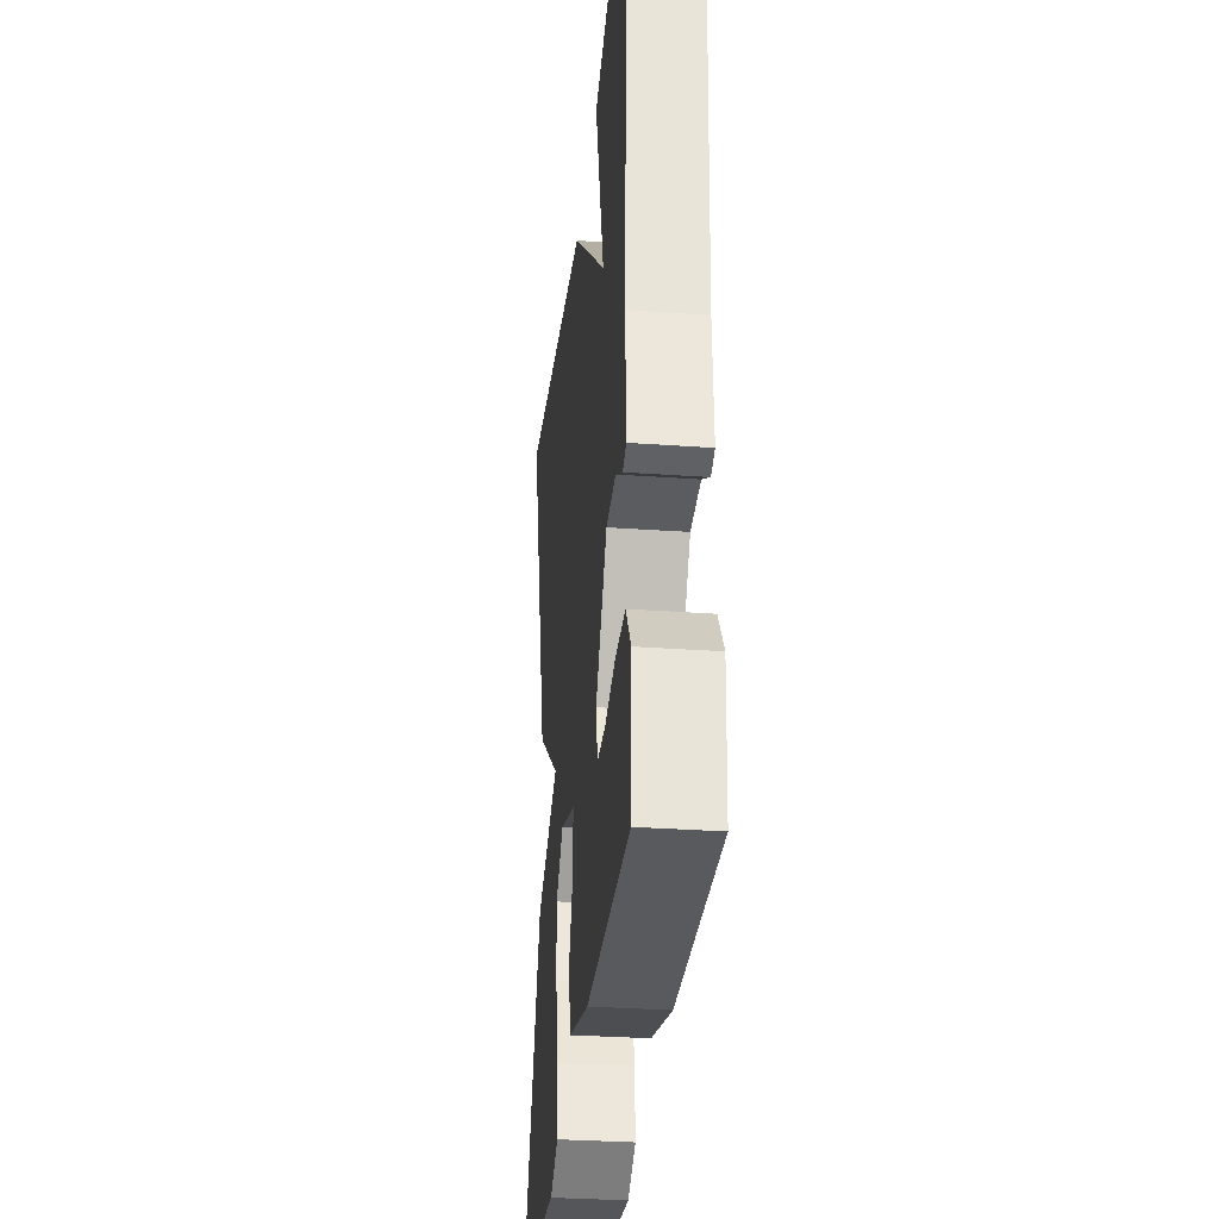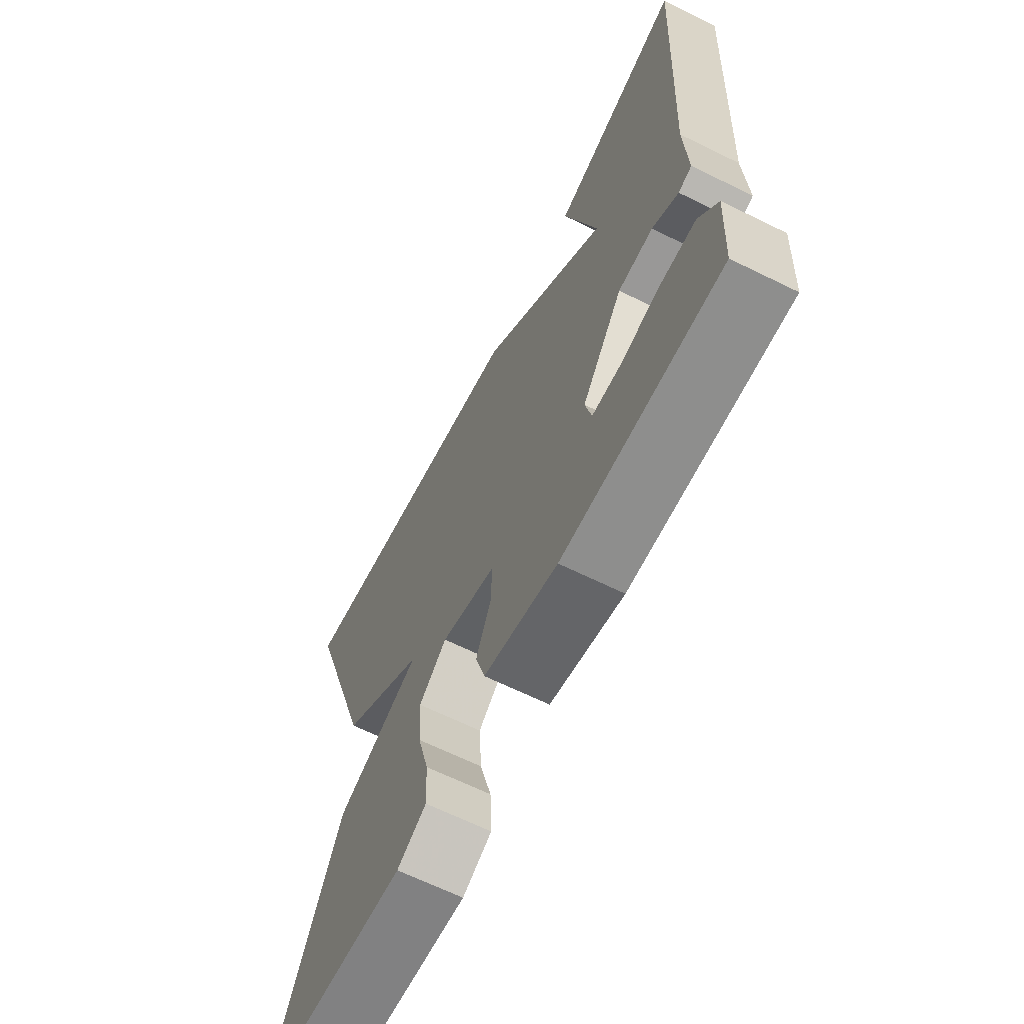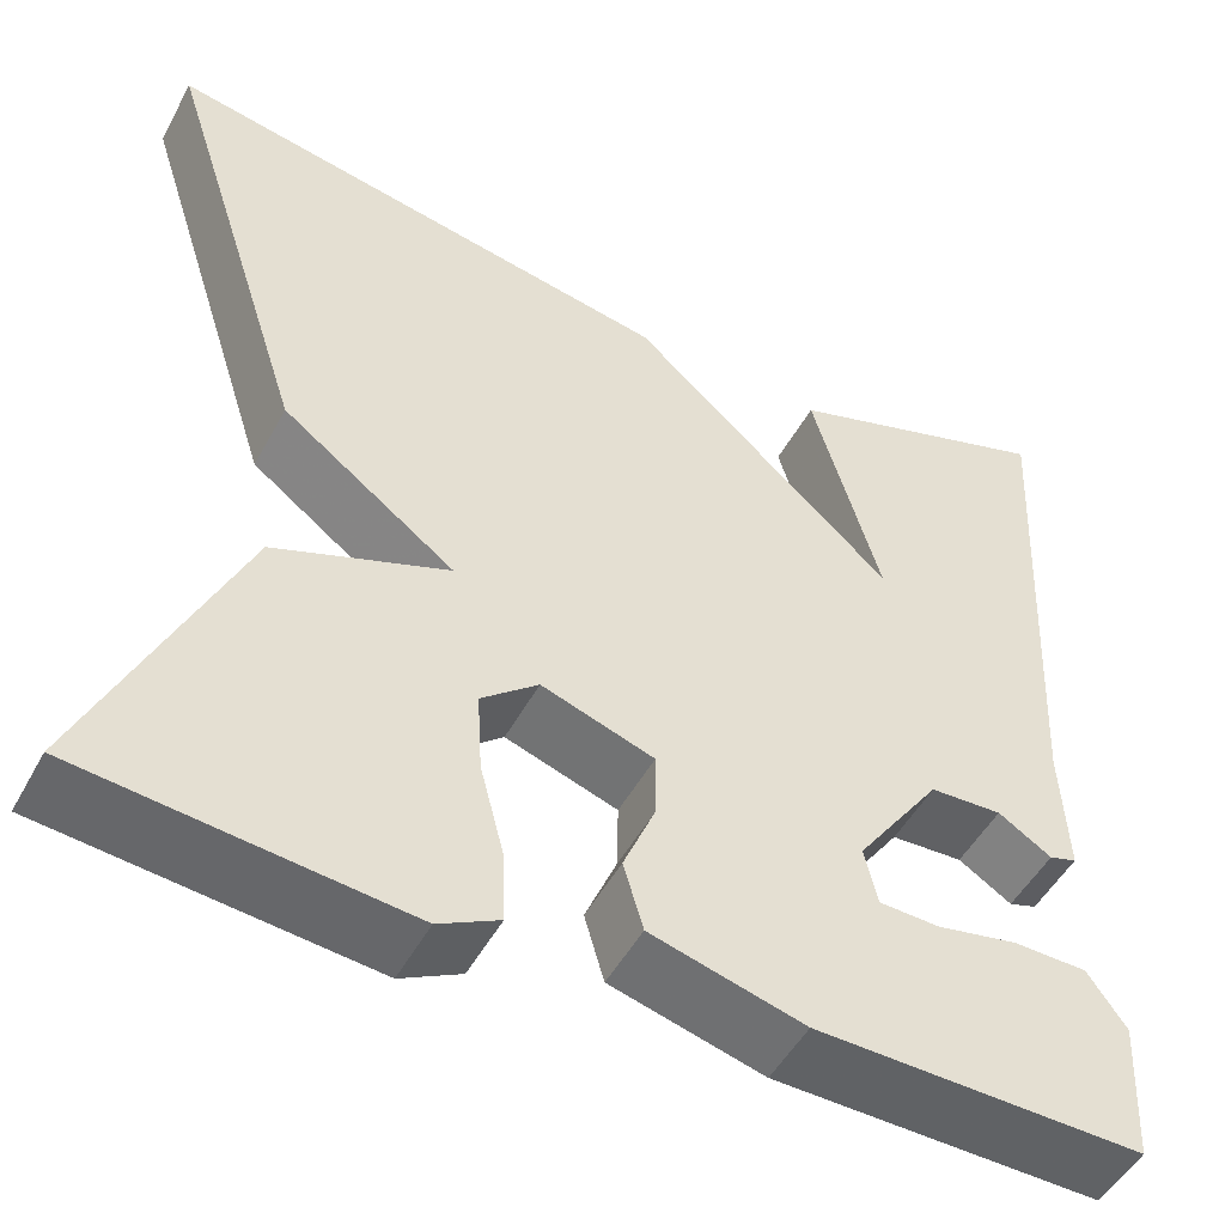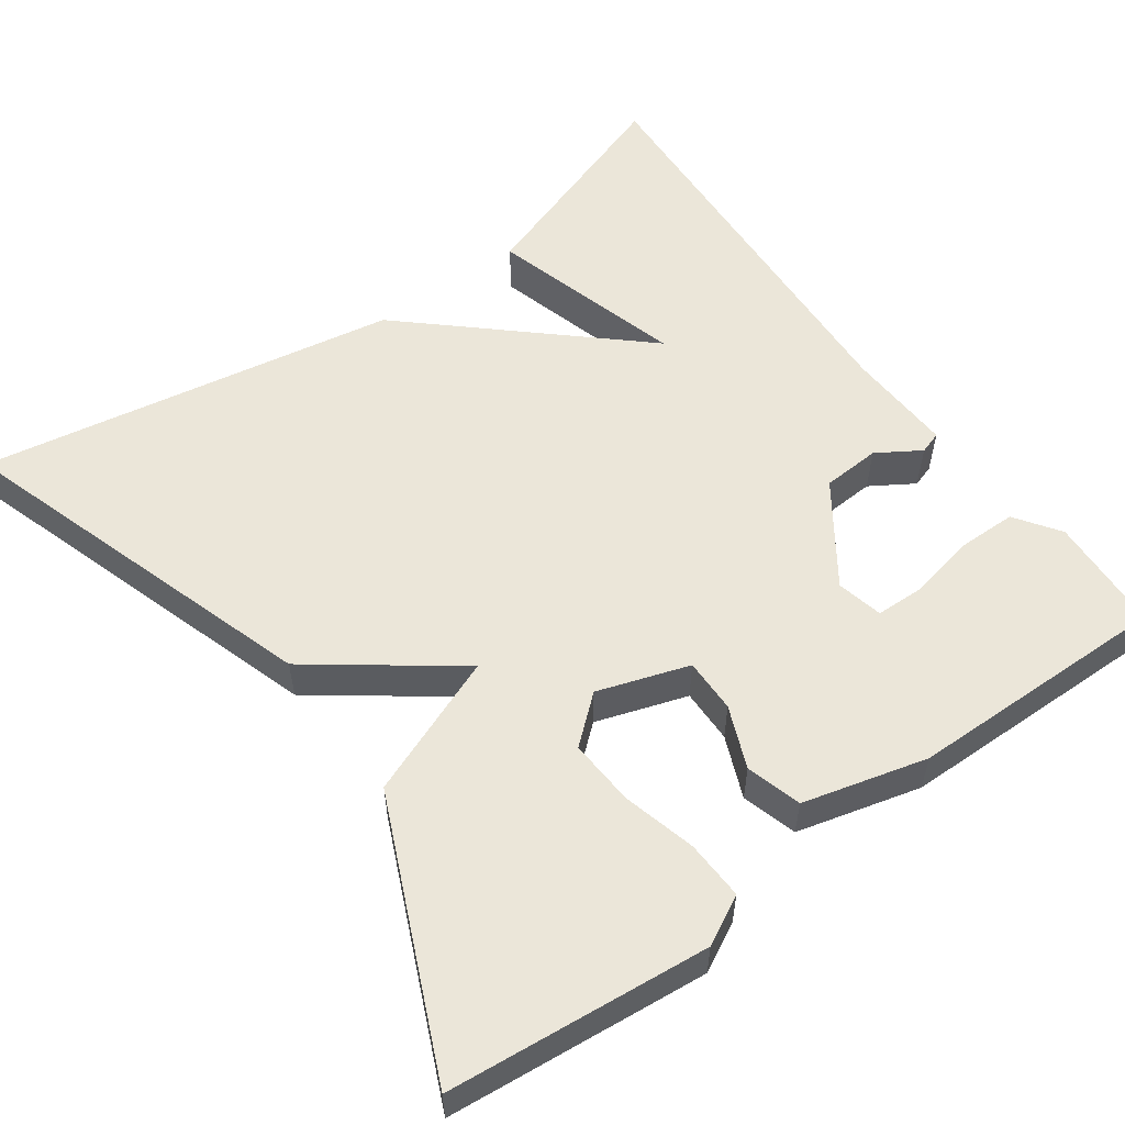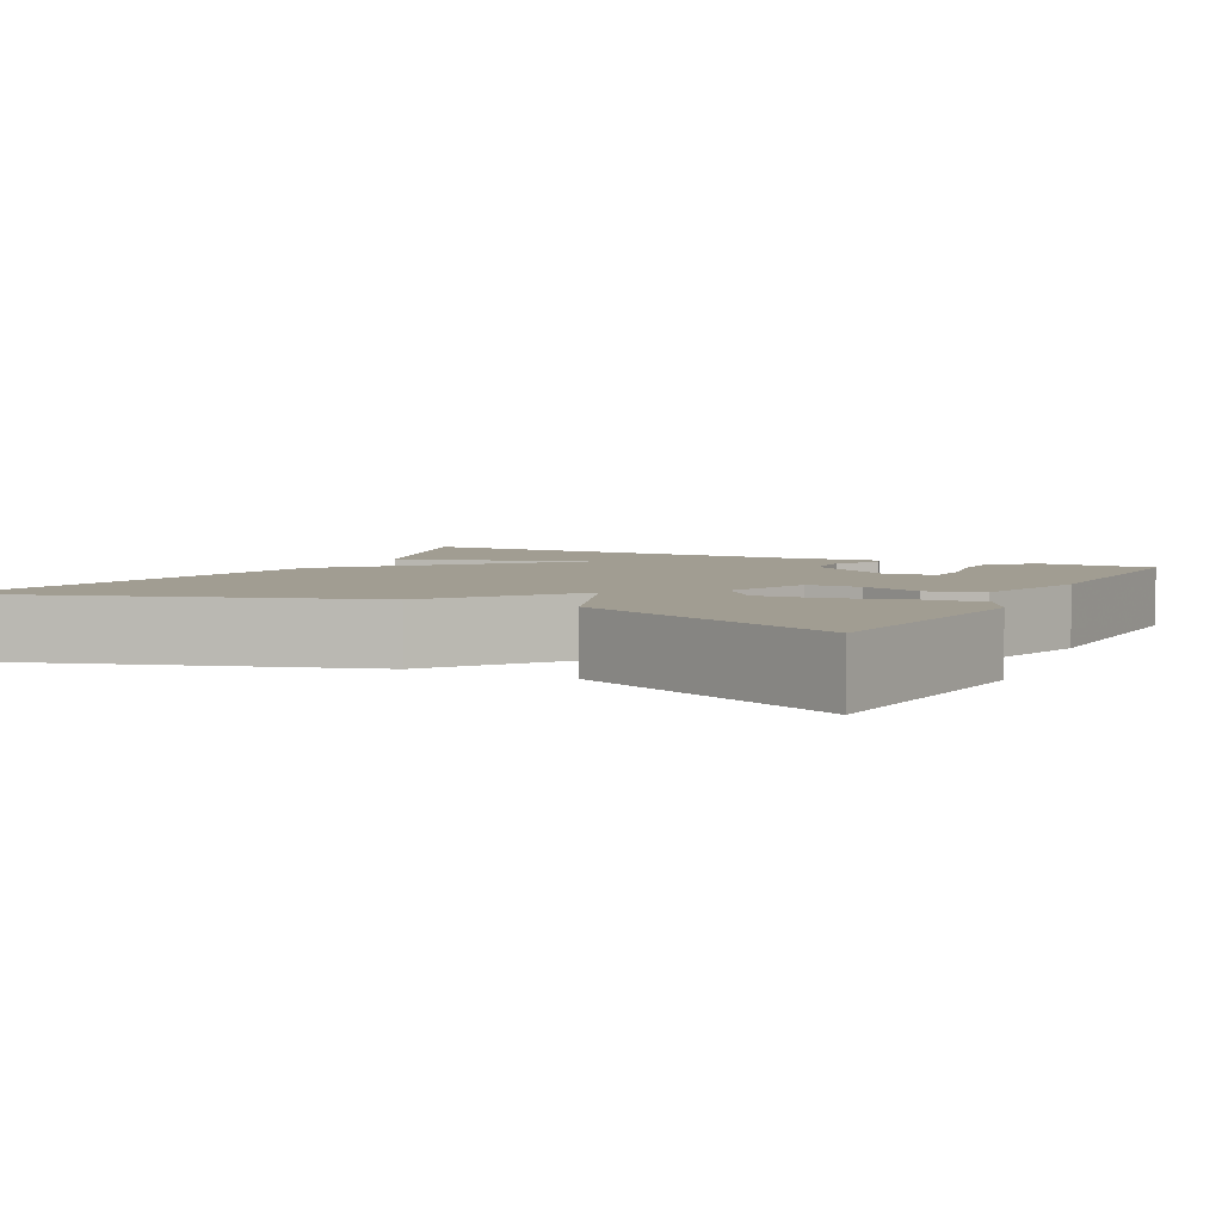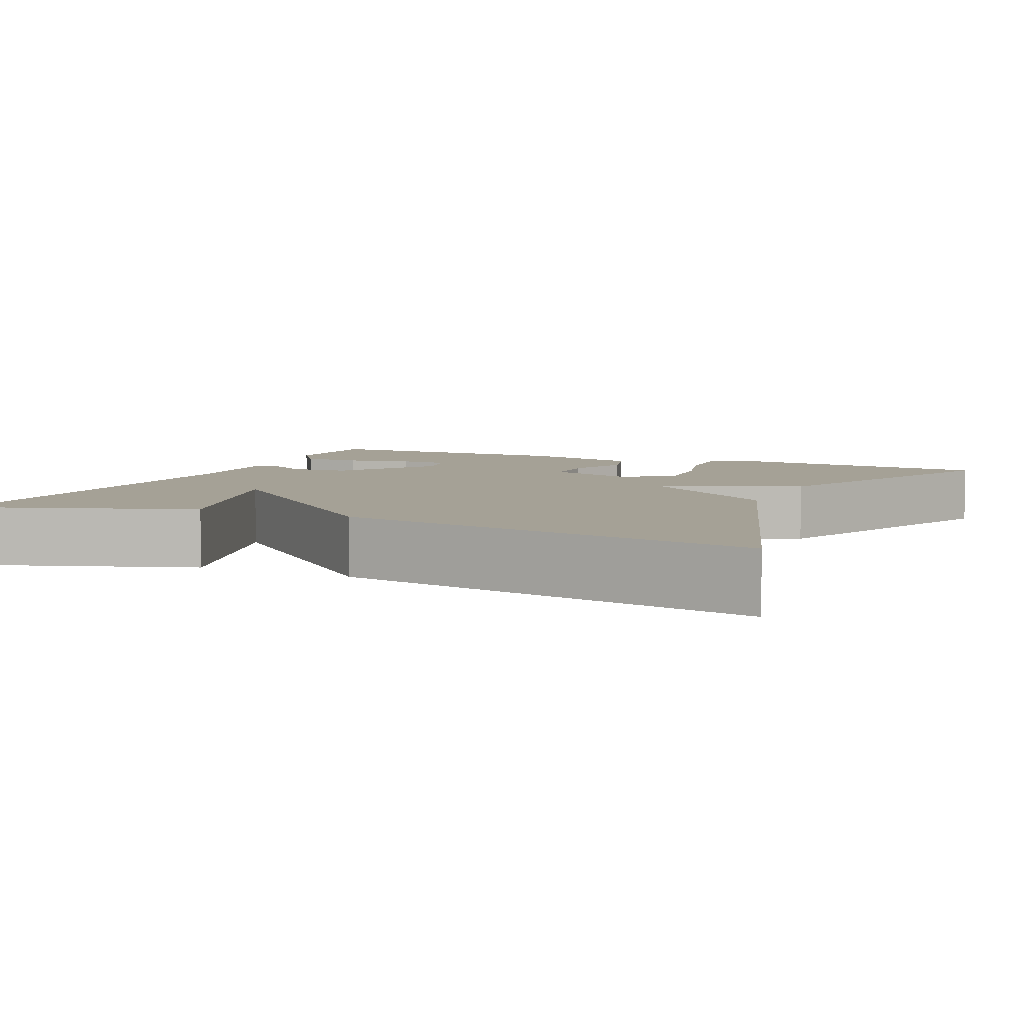
<metadata>
{"format":"obj","ext":"obj","renderer":"f3d","projection":"perspective","resolution":1024,"background":"white","views":[{"elev":-31.3,"azim":-95.8,"up":"+Z"},{"elev":-65.7,"azim":-116.3,"up":"+Z"},{"elev":-50.2,"azim":152.2,"up":"+Z"},{"elev":56.0,"azim":144.1,"up":"+Y"},{"elev":4.6,"azim":117.2,"up":"+Y"},{"elev":6.1,"azim":23.8,"up":"+Y"}]}
</metadata>
<code>
v -0.5 0.07 0.5
v -0.224 0.07 0.406
v -0.293 0.07 0.163
v -0.024 0.07 0.406
v 0.5 0.07 0.5
v 0.351 0.07 0.036
v 0.175 0.07 -0.095
v 0.351 0.07 -0.164
v 0.5 0.07 -0.5
v 0.173 0.07 -0.532
v 0.112 0.07 -0.5
v 0.115 0.07 -0.426
v 0.139 0.07 -0.334
v 0.144 0.07 -0.251
v 0.086 0.07 -0.202
v -0.028 0.07 -0.24
v -0.027 0.07 -0.308
v 0.005 0.07 -0.385
v -0.015 0.07 -0.454
v -0.17 0.07 -0.495
v -0.5 0.07 -0.5
v -0.508 0.07 -0.355
v -0.469 0.07 -0.299
v -0.394 0.07 -0.298
v -0.312 0.07 -0.315
v -0.251 0.07 -0.313
v -0.238 0.07 -0.255
v -0.324 0.07 -0.132
v -0.397 0.07 -0.128
v -0.451 0.07 -0.162
v -0.479 0.07 -0.153
v -0.473 0.07 -0.019
v -0.5 0 0.5
v -0.224 0 0.406
v -0.293 0 0.163
v -0.024 0 0.406
v 0.5 0 0.5
v 0.351 0 0.036
v 0.175 0 -0.095
v 0.351 0 -0.164
v 0.5 0 -0.5
v 0.173 0 -0.532
v 0.112 0 -0.5
v 0.115 0 -0.426
v 0.139 0 -0.334
v 0.144 0 -0.251
v 0.086 0 -0.202
v -0.028 0 -0.24
v -0.027 0 -0.308
v 0.005 0 -0.385
v -0.015 0 -0.454
v -0.17 0 -0.495
v -0.5 0 -0.5
v -0.508 0 -0.355
v -0.469 0 -0.299
v -0.394 0 -0.298
v -0.312 0 -0.315
v -0.251 0 -0.313
v -0.238 0 -0.255
v -0.324 0 -0.132
v -0.397 0 -0.128
v -0.451 0 -0.162
v -0.479 0 -0.153
v -0.473 0 -0.019
f 29 30 31 32
f 28 29 32 1
f 27 28 1
f 23 24 25
f 22 23 25
f 21 22 25
f 20 21 25
f 19 20 25
f 18 19 25
f 17 18 25 26
f 16 17 26 27
f 11 12 13
f 10 11 13
f 9 10 13
f 8 9 13
f 7 8 13 14
f 5 6 7
f 4 5 7
f 3 4 7
f 3 7 14 15
f 1 2 3
f 27 1 3
f 3 15 16 27
f 64 63 62 61
f 33 64 61 60
f 33 60 59
f 57 56 55
f 57 55 54
f 57 54 53
f 57 53 52
f 57 52 51
f 57 51 50
f 58 57 50 49
f 59 58 49 48
f 45 44 43
f 45 43 42
f 45 42 41
f 45 41 40
f 46 45 40 39
f 39 38 37
f 39 37 36
f 39 36 35
f 47 46 39 35
f 35 34 33
f 35 33 59
f 59 48 47 35
f 1 33 34 2
f 2 34 35 3
f 3 35 36 4
f 4 36 37 5
f 5 37 38 6
f 6 38 39 7
f 7 39 40 8
f 8 40 41 9
f 9 41 42 10
f 10 42 43 11
f 11 43 44 12
f 12 44 45 13
f 13 45 46 14
f 14 46 47 15
f 15 47 48 16
f 16 48 49 17
f 17 49 50 18
f 18 50 51 19
f 19 51 52 20
f 20 52 53 21
f 21 53 54 22
f 22 54 55 23
f 23 55 56 24
f 24 56 57 25
f 25 57 58 26
f 26 58 59 27
f 27 59 60 28
f 28 60 61 29
f 29 61 62 30
f 30 62 63 31
f 31 63 64 32
f 32 64 33 1

</code>
